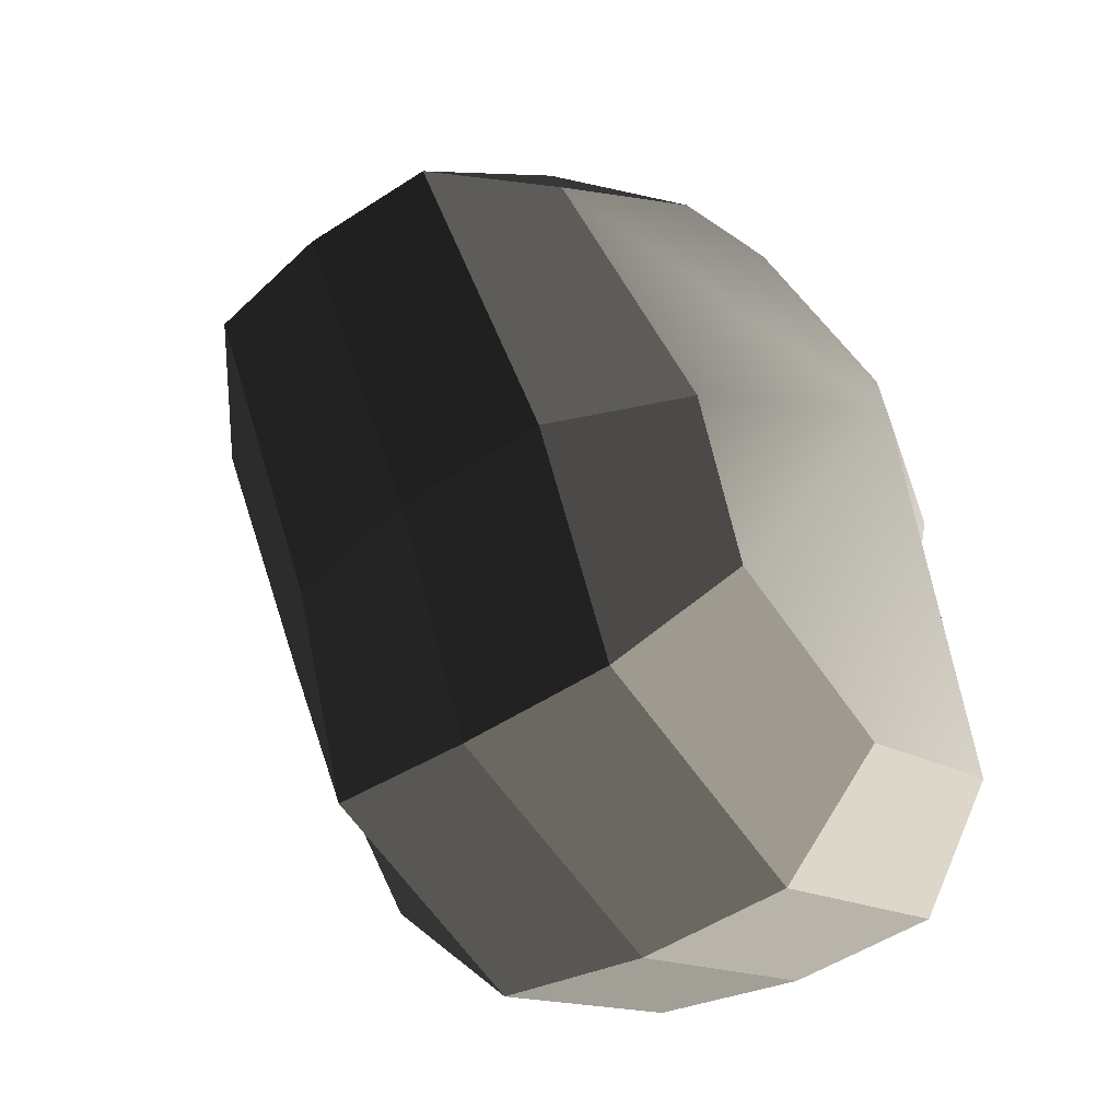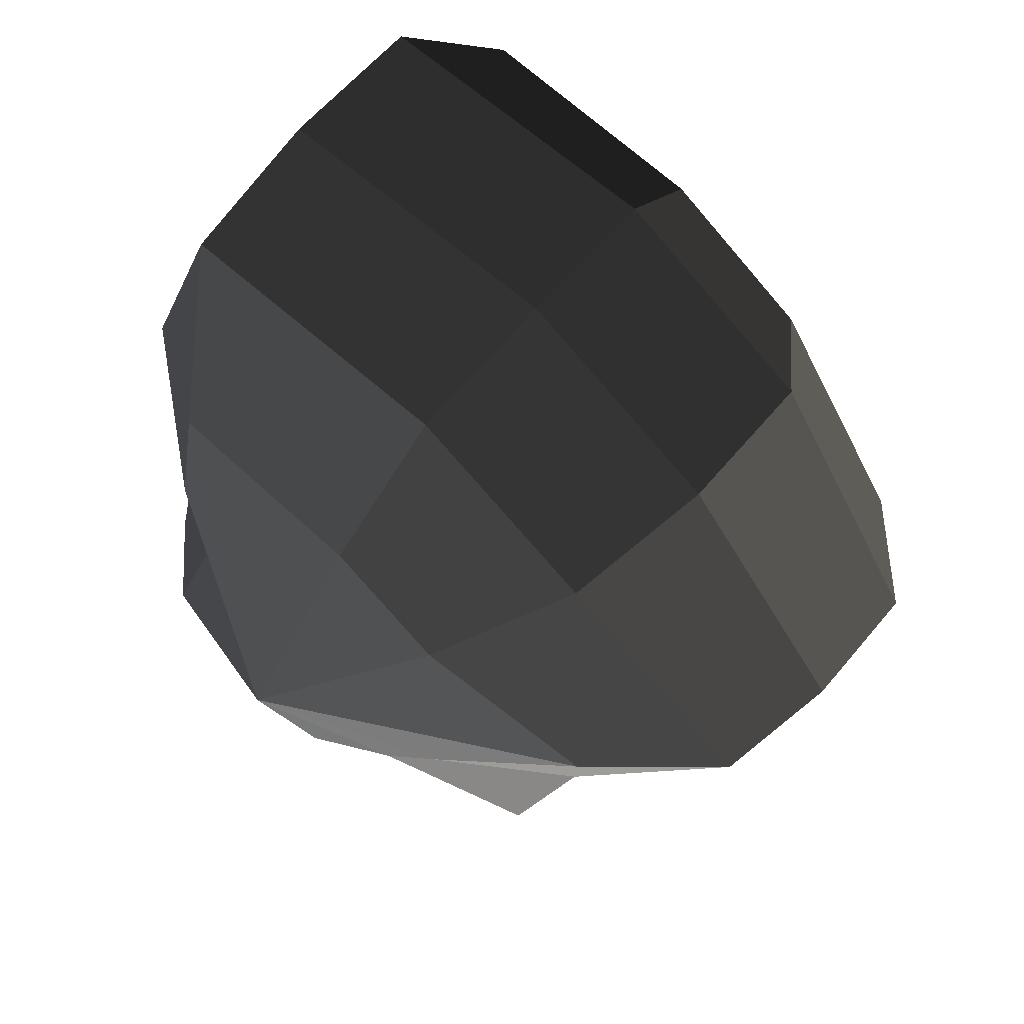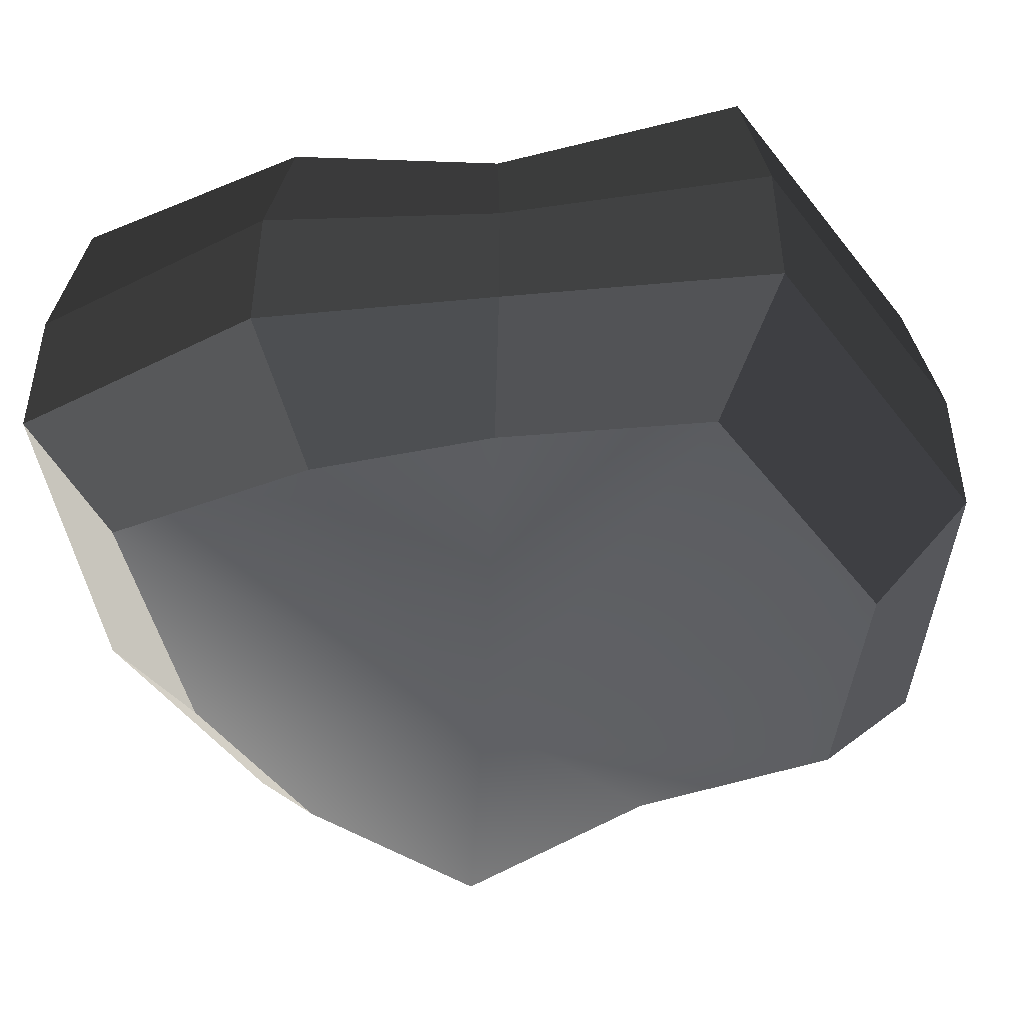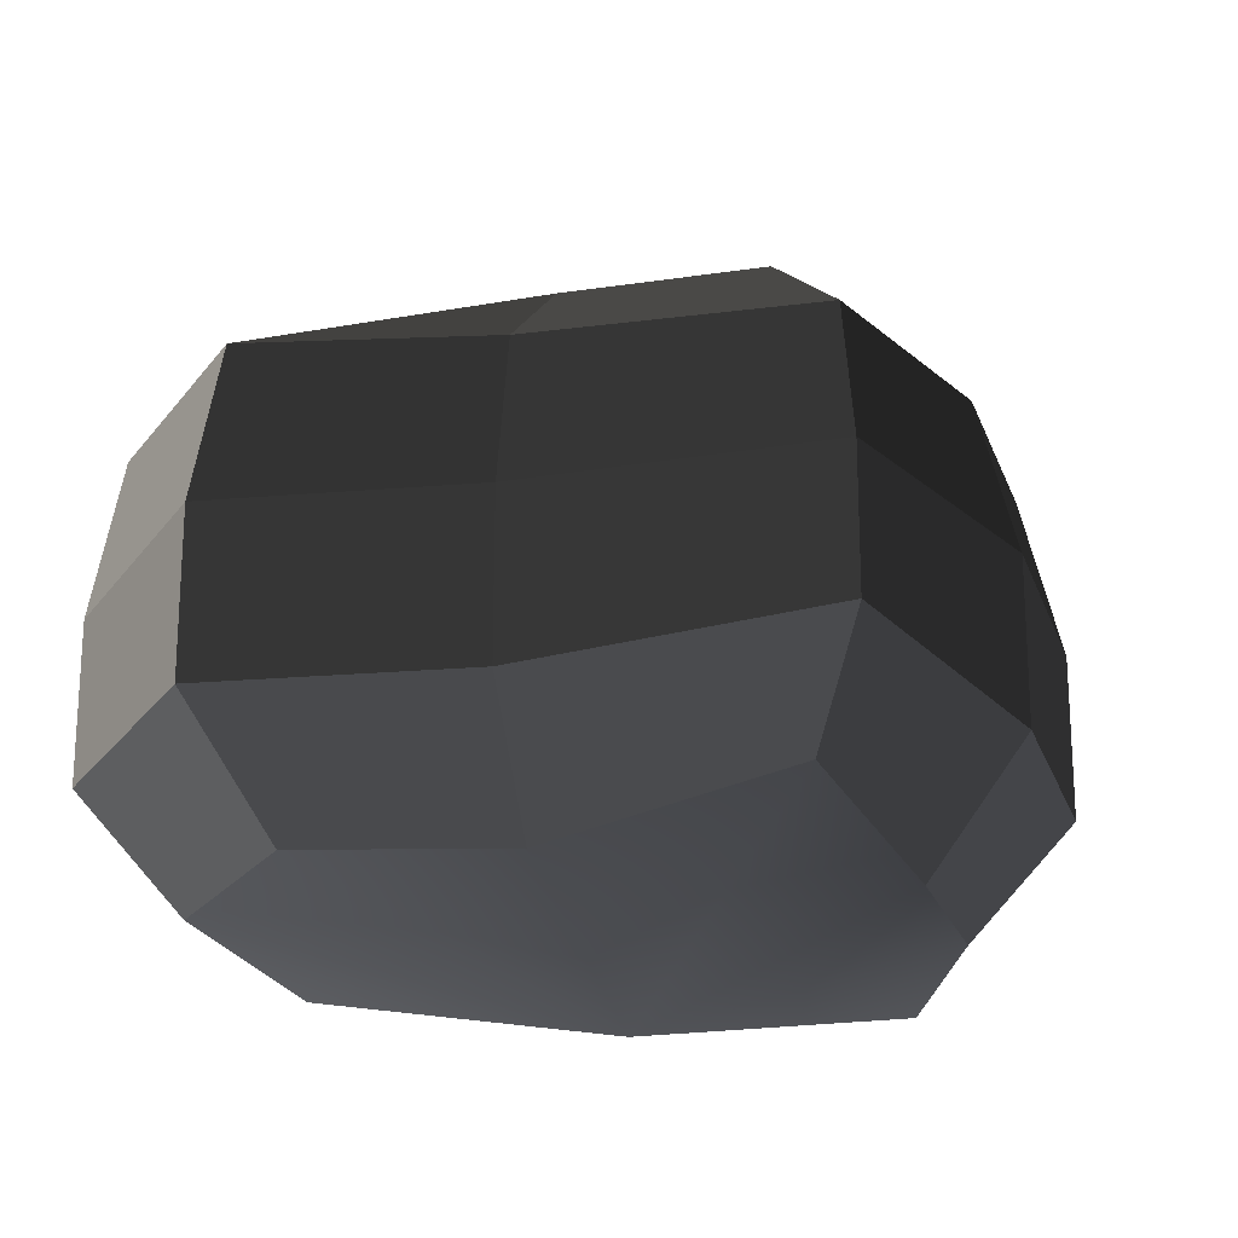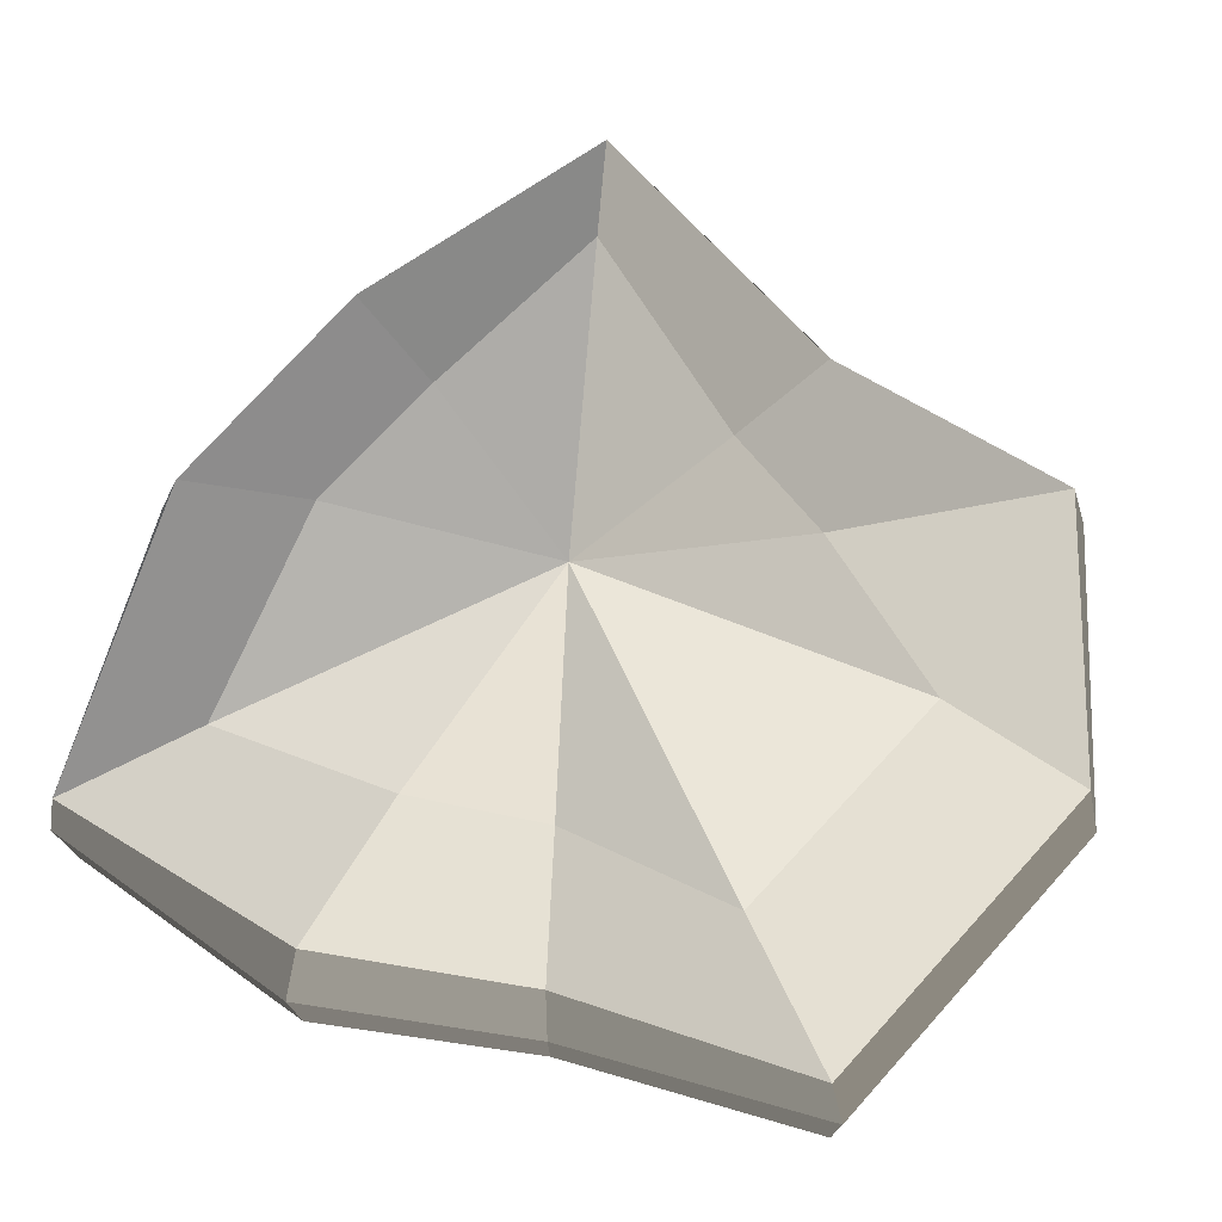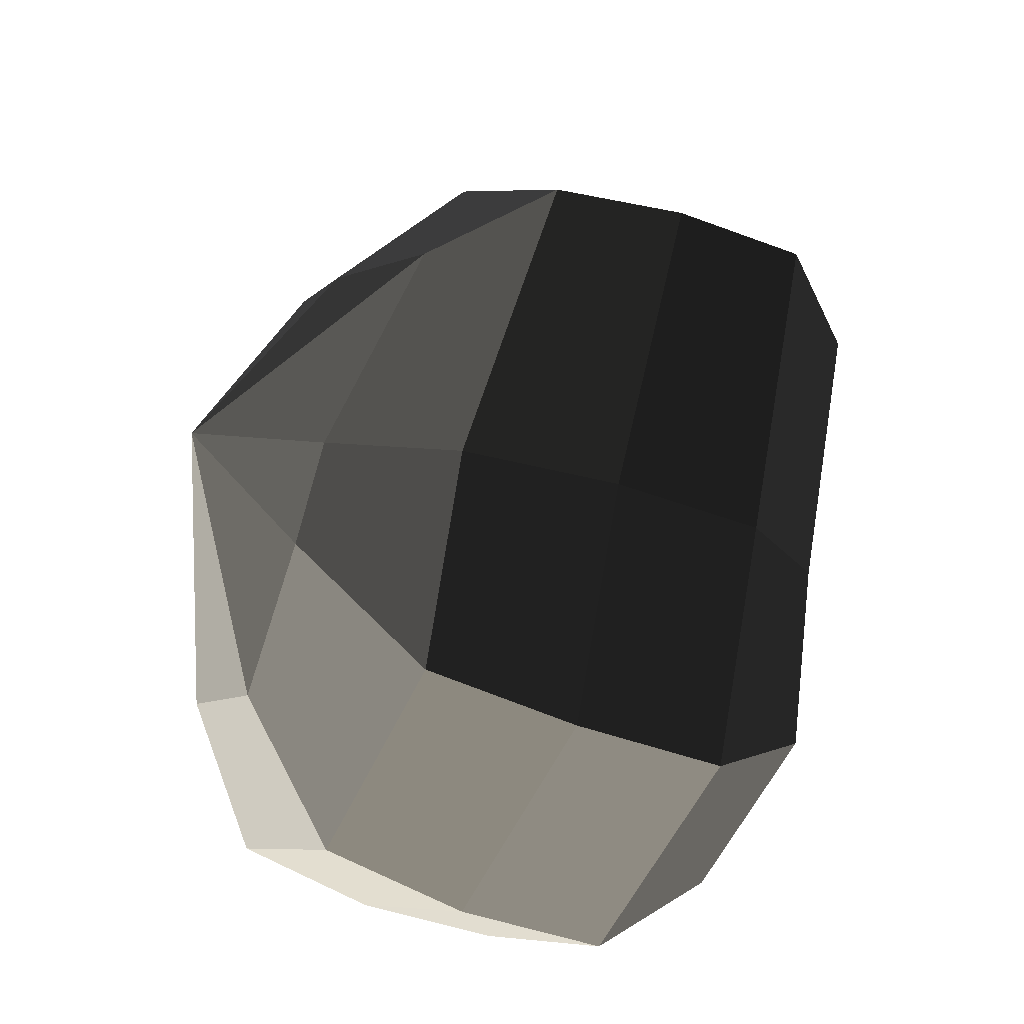
<metadata>
{"format":"obj","ext":"obj","renderer":"f3d","projection":"perspective","resolution":1024,"background":"white","views":[{"elev":-51.0,"azim":-54.4,"up":"+Z"},{"elev":59.1,"azim":-140.9,"up":"+Z"},{"elev":-48.7,"azim":93.0,"up":"+Y"},{"elev":-22.1,"azim":-106.1,"up":"+Y"},{"elev":76.3,"azim":99.4,"up":"+Y"},{"elev":-42.8,"azim":-114.5,"up":"+Z"}]}
</metadata>
<code>
v 0.04757 -0.1384 -0.1876
v 0.02124 -0.1824 0.002865
v 0.1649 -0.1384 -0.1116
v -0.06018 -0.1384 -0.1672
v -0.08978 -0.1384 -0.07183
v -0.1712 -0.1193 0.02169
v -0.08711 -0.1384 0.09902
v -0.009419 -0.1384 0.1492
v 0.1125 -0.1384 0.172
v 0.1462 -0.1384 0.0762
v 0.145 -0.1193 -0.009249
v 0.1649 -0.1384 -0.1116
v 0.2032 -0.07994 -0.1456
v 0.05858 -0.07994 -0.2376
v 0.04757 -0.1384 -0.1876
v 0.04757 -0.1384 -0.1876
v 0.05858 -0.07994 -0.2376
v -0.08067 -0.07994 -0.2141
v -0.06018 -0.1384 -0.1672
v -0.06018 -0.1384 -0.1672
v -0.08067 -0.07994 -0.2141
v -0.1339 -0.07994 -0.09775
v -0.08978 -0.1384 -0.07183
v -0.08978 -0.1384 -0.07183
v -0.1339 -0.07994 -0.09775
v -0.2149 -0.06918 0.02598
v -0.1712 -0.1193 0.02169
v -0.1712 -0.1193 0.02169
v -0.2149 -0.06918 0.02598
v -0.1254 -0.07994 0.133
v -0.08711 -0.1384 0.09902
v -0.08711 -0.1384 0.09902
v -0.1254 -0.07994 0.133
v -0.02042 -0.07994 0.1993
v -0.009419 -0.1384 0.1492
v -0.009419 -0.1384 0.1492
v -0.02042 -0.07994 0.1993
v 0.1329 -0.07994 0.2189
v 0.1125 -0.1384 0.172
v 0.1125 -0.1384 0.172
v 0.1329 -0.07994 0.2189
v 0.1903 -0.07994 0.1021
v 0.1462 -0.1384 0.0762
v 0.1462 -0.1384 0.0762
v 0.1903 -0.07994 0.1021
v 0.1888 -0.06918 -0.01353
v 0.145 -0.1193 -0.009249
v 0.145 -0.1193 -0.009249
v 0.1888 -0.06918 -0.01353
v 0.2032 -0.07994 -0.1456
v 0.1649 -0.1384 -0.1116
v 0.2032 -0.07994 -0.1456
v 0.2032 -0.0007957 -0.1456
v 0.05858 -0.0007957 -0.2376
v 0.05858 -0.07994 -0.2376
v 0.05858 -0.07994 -0.2376
v 0.05858 -0.0007957 -0.2376
v -0.08067 -0.0007957 -0.2141
v -0.08067 -0.07994 -0.2141
v -0.08067 -0.07994 -0.2141
v -0.08067 -0.0007957 -0.2141
v -0.1339 -0.0007957 -0.09775
v -0.1339 -0.07994 -0.09775
v -0.1339 -0.07994 -0.09775
v -0.1339 -0.0007957 -0.09775
v -0.2149 -0.001231 0.02598
v -0.2149 -0.06918 0.02598
v -0.2149 -0.06918 0.02598
v -0.2149 -0.001231 0.02598
v -0.1254 -0.0007957 0.133
v -0.1254 -0.07994 0.133
v -0.1254 -0.07994 0.133
v -0.1254 -0.0007957 0.133
v -0.02042 -0.0007957 0.1993
v -0.02042 -0.07994 0.1993
v -0.02042 -0.07994 0.1993
v -0.02042 -0.0007957 0.1993
v 0.1329 -0.0007957 0.2189
v 0.1329 -0.07994 0.2189
v 0.1329 -0.07994 0.2189
v 0.1329 -0.0007957 0.2189
v 0.1903 -0.0007957 0.1021
v 0.1903 -0.07994 0.1021
v 0.1903 -0.07994 0.1021
v 0.1903 -0.0007957 0.1021
v 0.1888 -0.001231 -0.01353
v 0.1888 -0.06918 -0.01353
v 0.1888 -0.06918 -0.01353
v 0.1888 -0.001231 -0.01353
v 0.2032 -0.0007957 -0.1456
v 0.2032 -0.07994 -0.1456
v 0.2032 -0.0007957 -0.1456
v 0.194 0.07667 -0.1341
v 0.05589 0.07667 -0.223
v 0.05858 -0.0007957 -0.2376
v 0.05858 -0.0007957 -0.2376
v 0.05589 0.07667 -0.223
v -0.07317 0.07667 -0.1996
v -0.08067 -0.0007957 -0.2141
v -0.08067 -0.0007957 -0.2141
v -0.07317 0.07667 -0.1996
v -0.1138 0.07667 -0.08772
v -0.1339 -0.0007957 -0.09775
v -0.1339 -0.0007957 -0.09775
v -0.1138 0.07667 -0.08772
v -0.2029 0.06426 0.02528
v -0.2149 -0.001231 0.02598
v -0.2149 -0.001231 0.02598
v -0.2029 0.06426 0.02528
v -0.1089 0.07667 0.1204
v -0.1254 -0.0007957 0.133
v -0.1254 -0.0007957 0.133
v -0.1089 0.07667 0.1204
v -0.01422 0.07667 0.181
v -0.02042 -0.0007957 0.1993
v -0.02042 -0.0007957 0.1993
v -0.01422 0.07667 0.181
v 0.1303 0.07667 0.2048
v 0.1329 -0.0007957 0.2189
v 0.1329 -0.0007957 0.2189
v 0.1303 0.07667 0.2048
v 0.1755 0.07667 0.09253
v 0.1903 -0.0007957 0.1021
v 0.1903 -0.0007957 0.1021
v 0.1755 0.07667 0.09253
v 0.1741 0.06426 -0.01161
v 0.1888 -0.001231 -0.01353
v 0.1888 -0.001231 -0.01353
v 0.1741 0.06426 -0.01161
v 0.194 0.07667 -0.1341
v 0.2032 -0.0007957 -0.1456
v 0.194 0.07667 -0.1341
v 0.1377 0.1308 -0.08669
v 0.03972 0.1308 -0.1515
v 0.05589 0.07667 -0.223
v 0.05589 0.07667 -0.223
v 0.03972 0.1308 -0.1515
v -0.02105 0.1308 -0.09494
v -0.07317 0.07667 -0.1996
v -0.07317 0.07667 -0.1996
v -0.02105 0.1308 -0.09494
v -0.05616 0.1308 -0.05252
v -0.1138 0.07667 -0.08772
v -0.1138 0.07667 -0.08772
v -0.05616 0.1308 -0.05252
v -0.1398 0.1114 0.01875
v -0.2029 0.06426 0.02528
v -0.2029 0.06426 0.02528
v -0.1398 0.1114 0.01875
v -0.05819 0.1308 0.07383
v -0.1089 0.07667 0.1204
v -0.1089 0.07667 0.1204
v -0.05819 0.1308 0.07383
v -0.0007721 0.1308 0.1123
v -0.01422 0.07667 0.181
v -0.01422 0.07667 0.181
v -0.0007721 0.1308 0.1123
v 0.09847 0.1308 0.138
v 0.1303 0.07667 0.2048
v 0.1303 0.07667 0.2048
v 0.09847 0.1308 0.138
v 0.1138 0.1308 0.057
v 0.1755 0.07667 0.09253
v 0.1755 0.07667 0.09253
v 0.1138 0.1308 0.057
v 0.113 0.1114 -0.005992
v 0.1741 0.06426 -0.01161
v 0.1741 0.06426 -0.01161
v 0.113 0.1114 -0.005992
v 0.1377 0.1308 -0.08669
v 0.194 0.07667 -0.1341
v 0.1377 0.1308 -0.08669
v 0.02124 0.1824 0.002865
v 0.03972 0.1308 -0.1515
v 0.03972 0.1308 -0.1515
v 0.02124 0.1824 0.002865
v -0.02105 0.1308 -0.09494
v -0.02105 0.1308 -0.09494
v 0.02124 0.1824 0.002865
v -0.05616 0.1308 -0.05252
v -0.05616 0.1308 -0.05252
v 0.02124 0.1824 0.002865
v -0.1398 0.1114 0.01875
v -0.1398 0.1114 0.01875
v 0.02124 0.1824 0.002865
v -0.05819 0.1308 0.07383
v -0.05819 0.1308 0.07383
v 0.02124 0.1824 0.002865
v -0.0007721 0.1308 0.1123
v -0.0007721 0.1308 0.1123
v 0.02124 0.1824 0.002865
v 0.09847 0.1308 0.138
v 0.09847 0.1308 0.138
v 0.02124 0.1824 0.002865
v 0.1138 0.1308 0.057
v 0.1138 0.1308 0.057
v 0.02124 0.1824 0.002865
v 0.113 0.1114 -0.005992
v 0.113 0.1114 -0.005992
v 0.02124 0.1824 0.002865
v 0.1377 0.1308 -0.08669
g pCylinder8_15_3873_164
f 1 3 2
f 4 1 2
f 5 4 2
f 6 5 2
f 7 6 2
f 8 7 2
f 9 8 2
f 10 9 2
f 11 10 2
f 3 11 2
f 12 14 13
f 12 15 14
f 16 18 17
f 16 19 18
f 20 22 21
f 20 23 22
f 24 26 25
f 24 27 26
f 28 30 29
f 28 31 30
f 32 34 33
f 32 35 34
f 36 38 37
f 36 39 38
f 40 42 41
f 40 43 42
f 44 46 45
f 44 47 46
f 48 50 49
f 48 51 50
f 52 54 53
f 52 55 54
f 56 58 57
f 56 59 58
f 60 62 61
f 60 63 62
f 64 66 65
f 64 67 66
f 68 70 69
f 68 71 70
f 72 74 73
f 72 75 74
f 76 78 77
f 76 79 78
f 80 82 81
f 80 83 82
f 84 86 85
f 84 87 86
f 88 90 89
f 88 91 90
f 92 94 93
f 92 95 94
f 96 98 97
f 96 99 98
f 100 102 101
f 100 103 102
f 104 106 105
f 104 107 106
f 108 110 109
f 108 111 110
f 112 114 113
f 112 115 114
f 116 118 117
f 116 119 118
f 120 122 121
f 120 123 122
f 124 126 125
f 124 127 126
f 128 130 129
f 128 131 130
f 132 134 133
f 132 135 134
f 136 138 137
f 136 139 138
f 140 142 141
f 140 143 142
f 144 146 145
f 144 147 146
f 148 150 149
f 148 151 150
f 152 154 153
f 152 155 154
f 156 158 157
f 156 159 158
f 160 162 161
f 160 163 162
f 164 166 165
f 164 167 166
f 168 170 169
f 168 171 170
f 172 174 173
f 175 177 176
f 178 180 179
f 181 183 182
f 184 186 185
f 187 189 188
f 190 192 191
f 193 195 194
f 196 198 197
f 199 201 200

</code>
